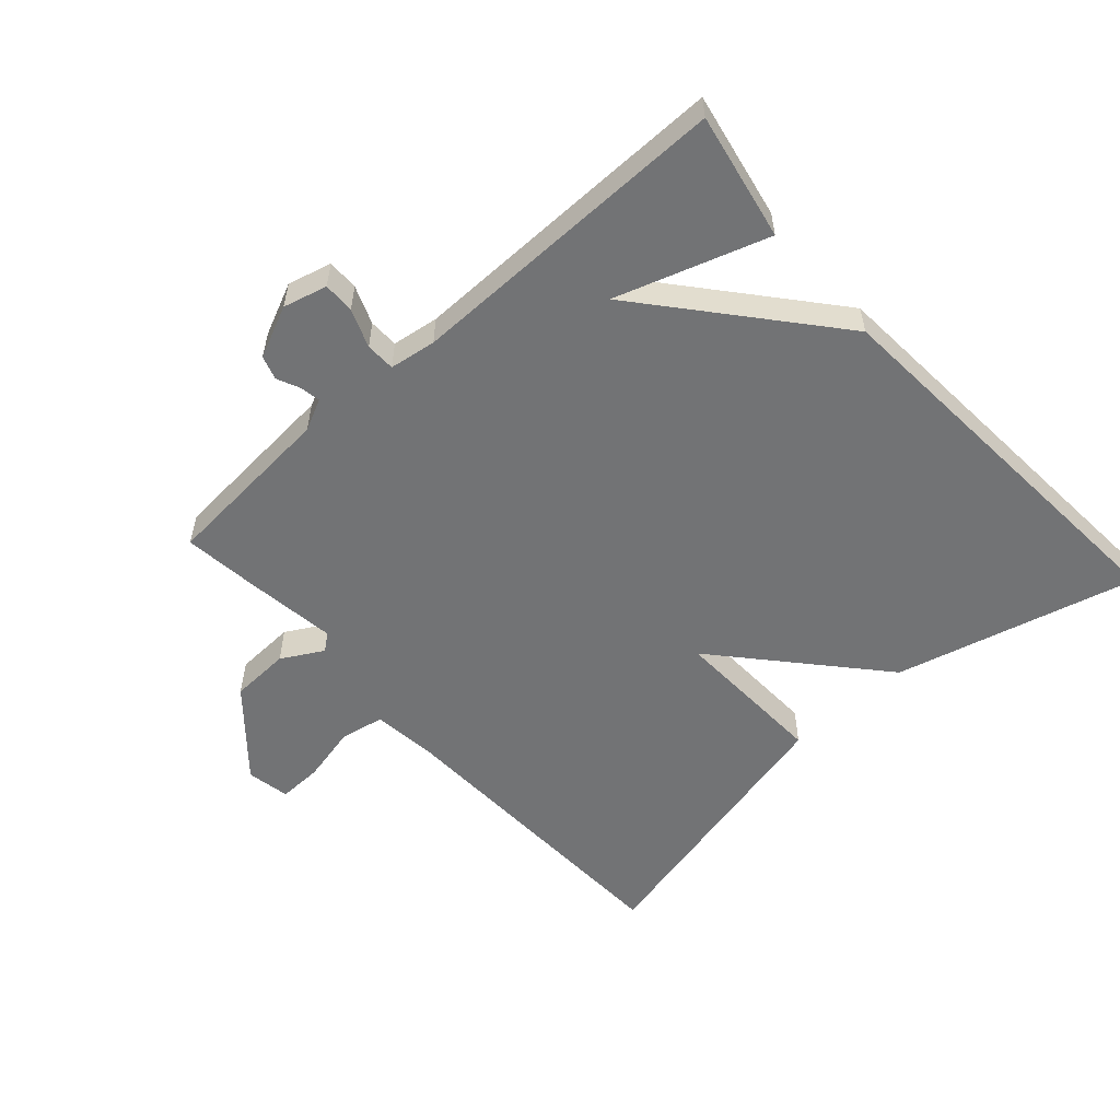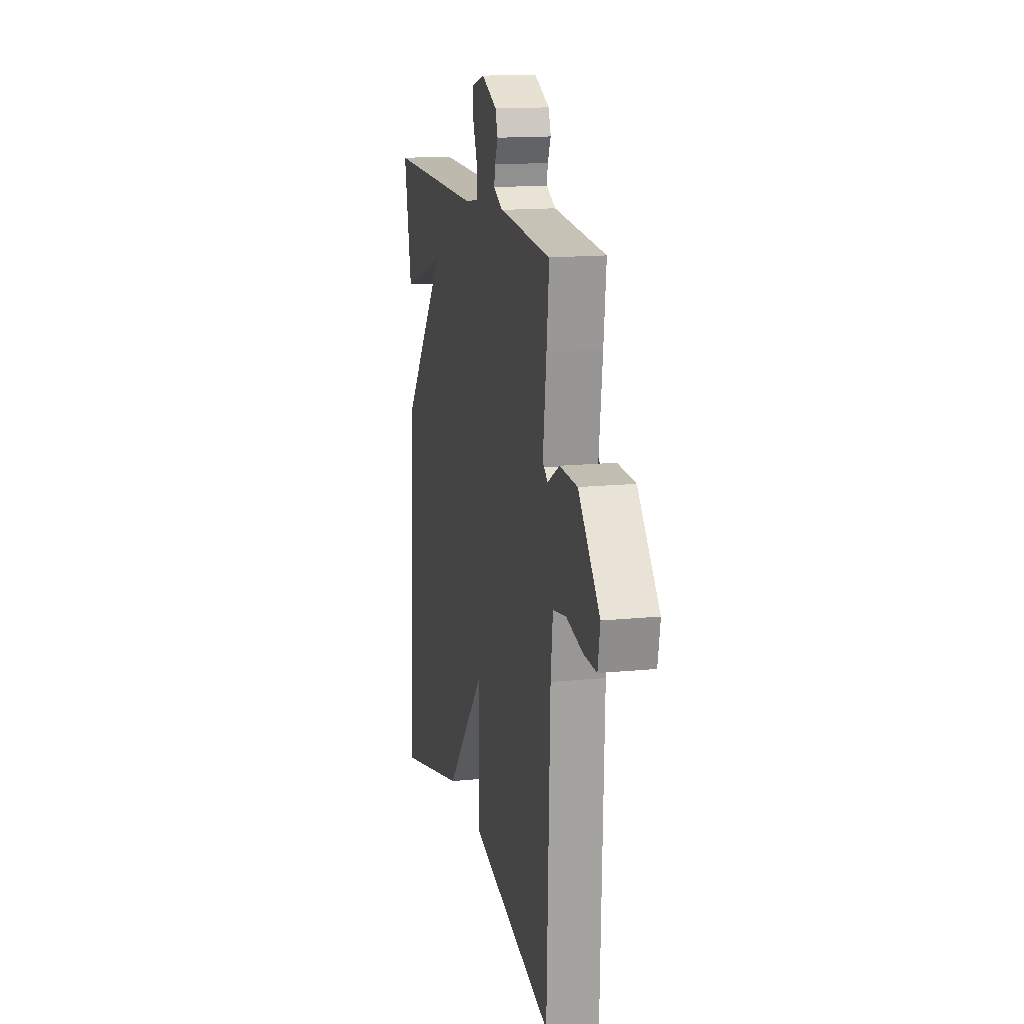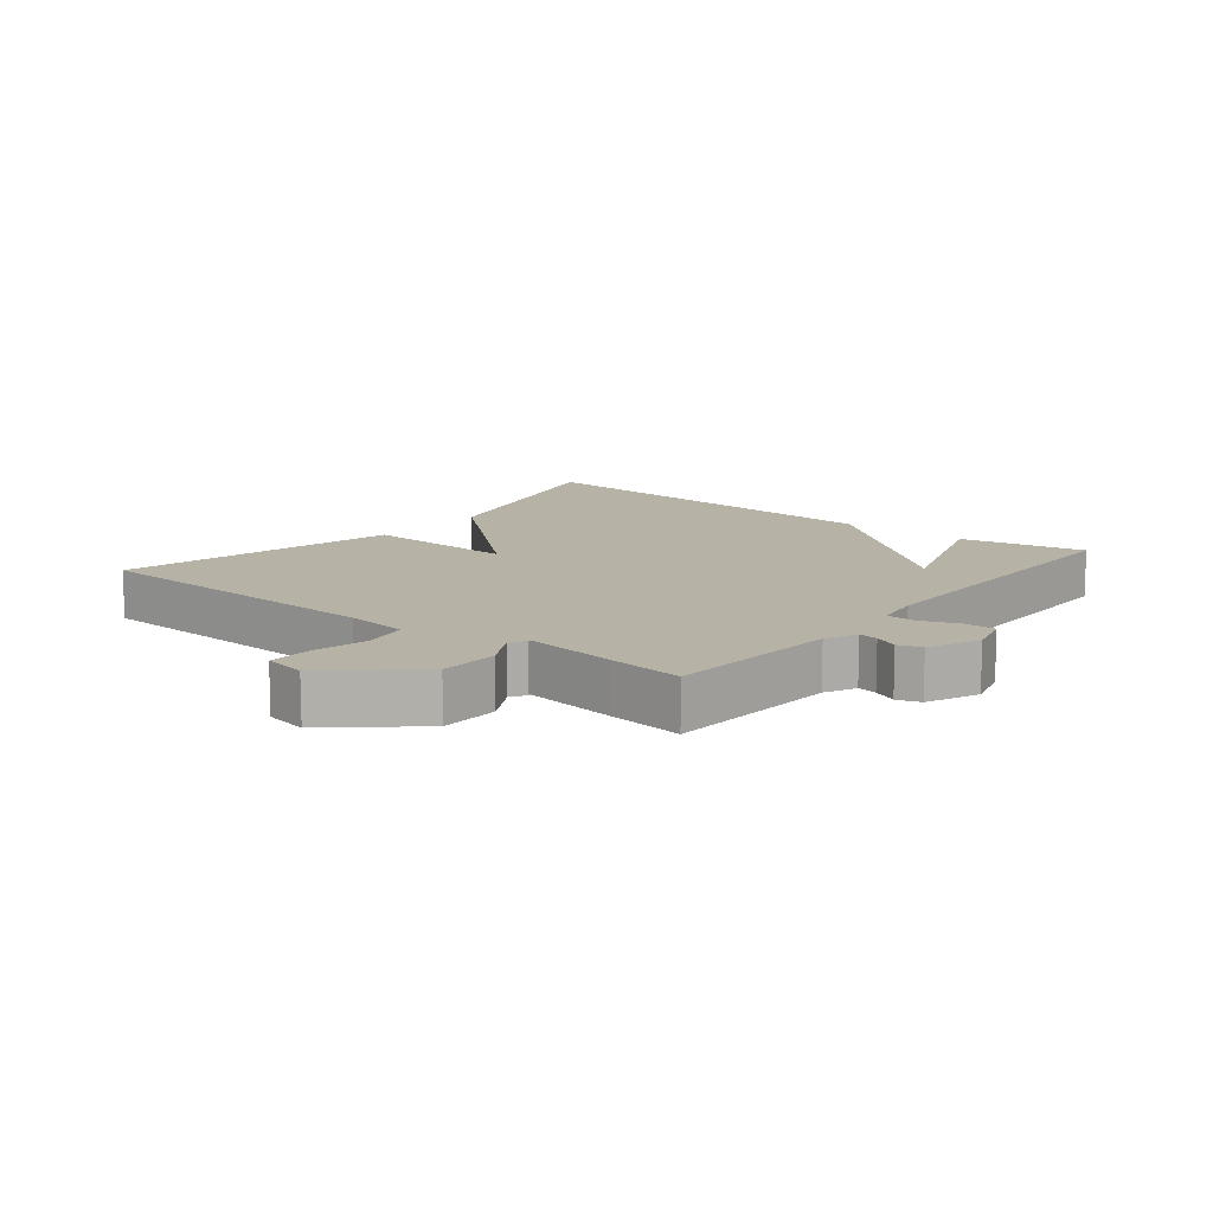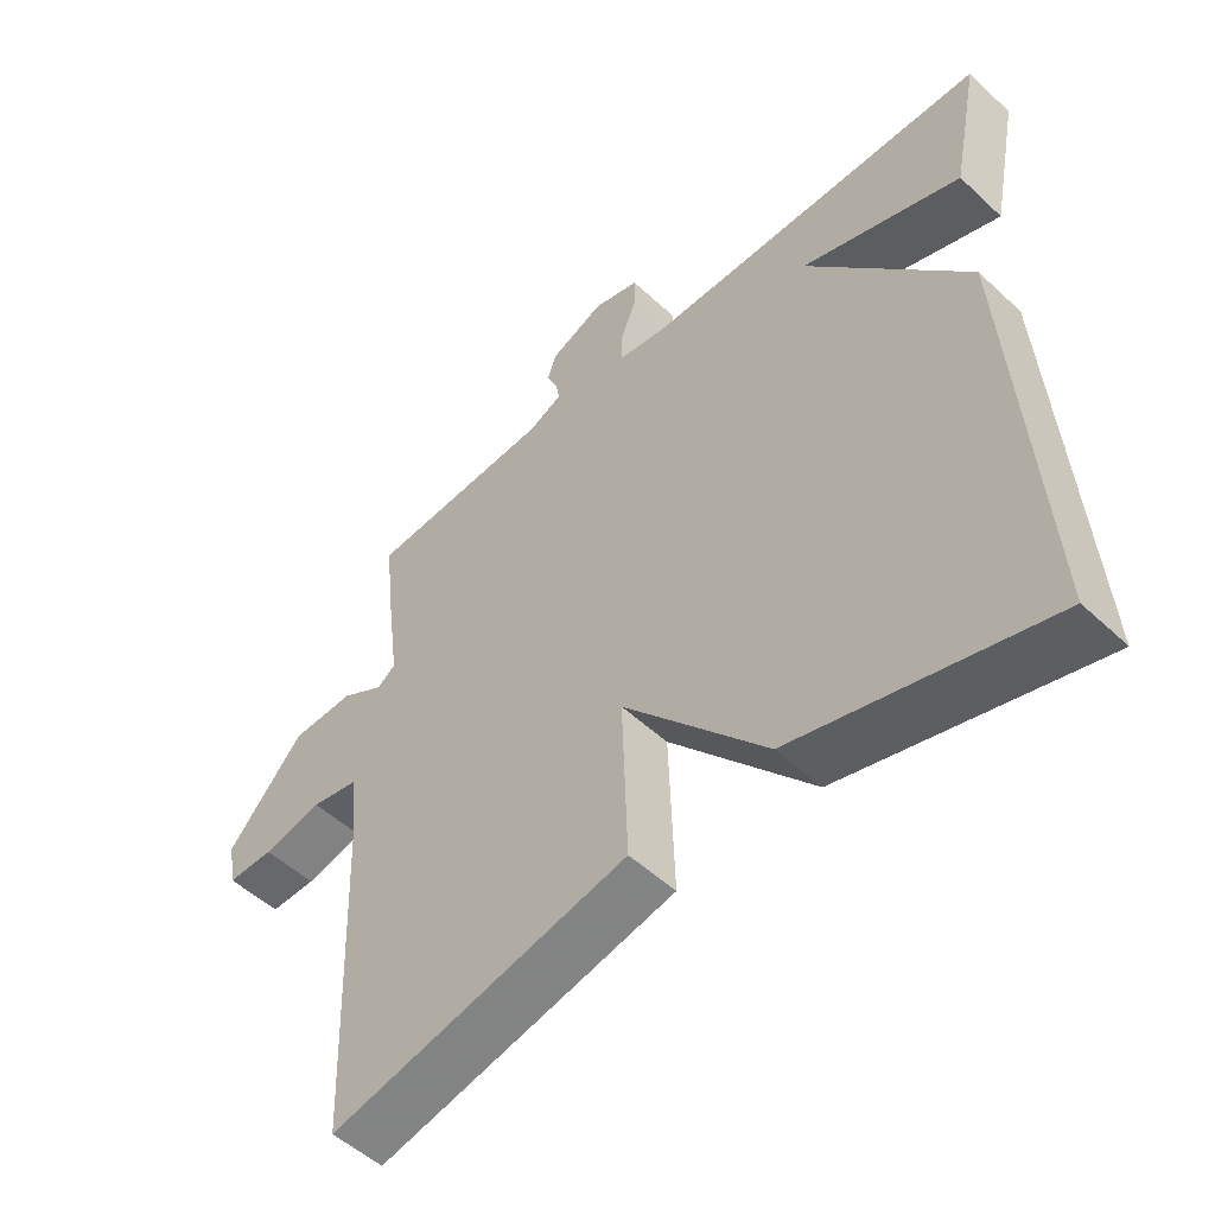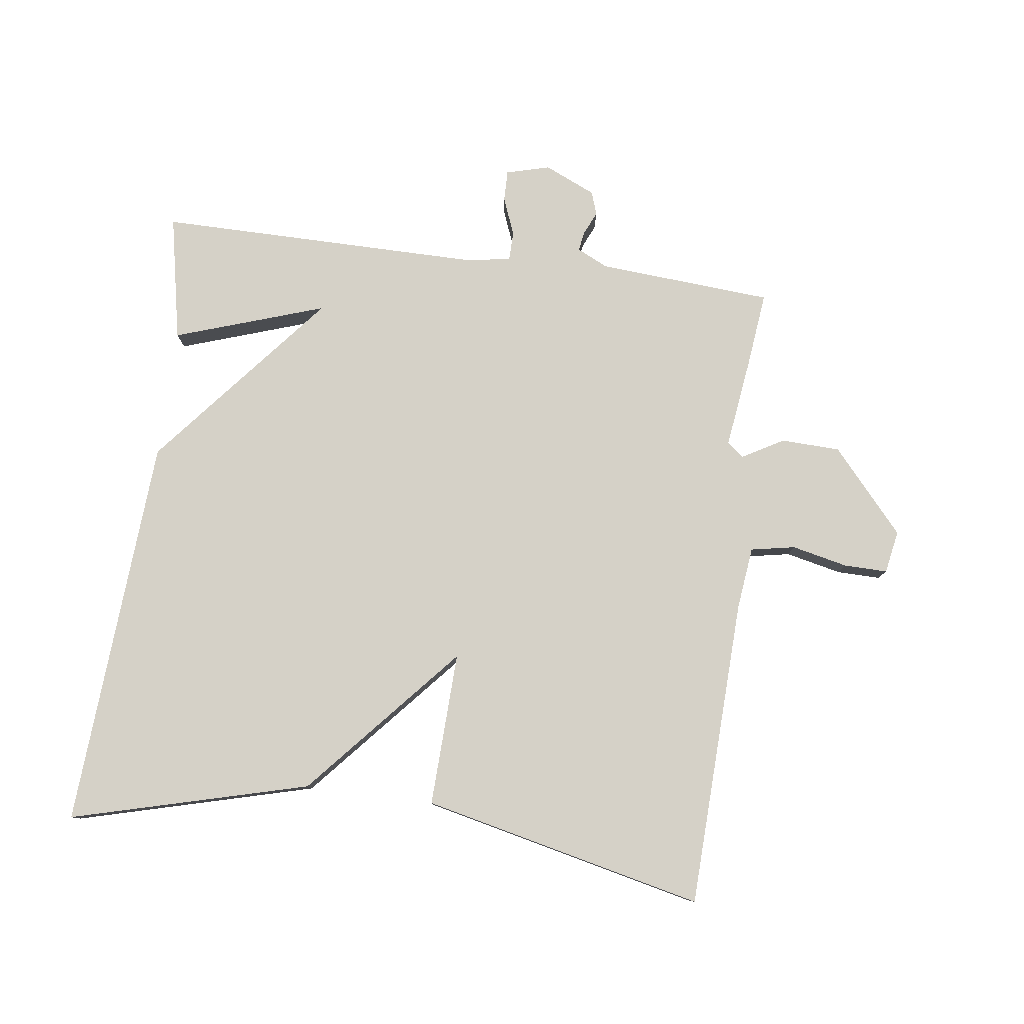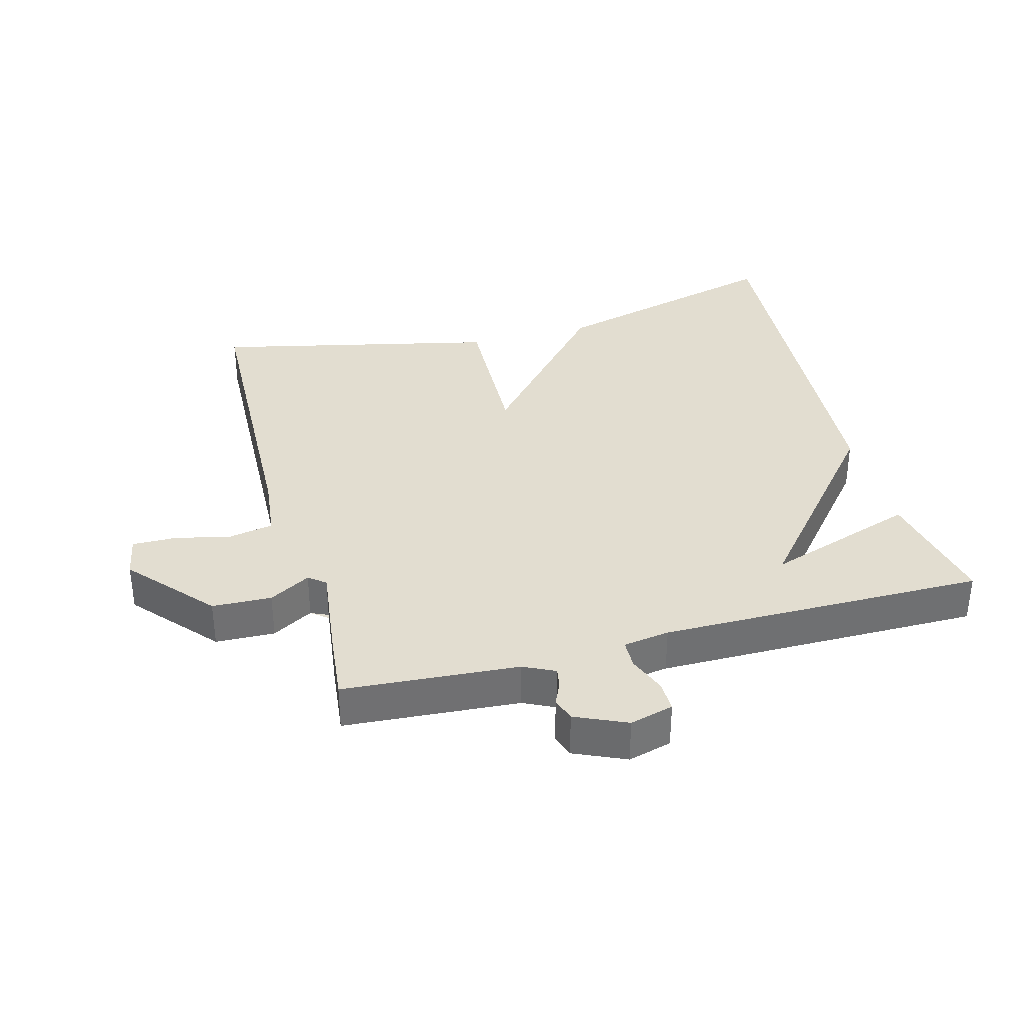
<metadata>
{"format":"obj","ext":"obj","renderer":"f3d","projection":"perspective","resolution":1024,"background":"white","views":[{"elev":-55.8,"azim":42.2,"up":"+Y"},{"elev":15.1,"azim":-102.2,"up":"+Z"},{"elev":12.3,"azim":-51.1,"up":"+Y"},{"elev":-51.8,"azim":44.8,"up":"+Z"},{"elev":79.5,"azim":-172.4,"up":"+Y"},{"elev":35.4,"azim":-15.0,"up":"+Y"}]}
</metadata>
<code>
v -0.5 0.07 -0.5
v -0.516 0.07 -0.023
v -0.527 0.07 0.073
v -0.595 0.07 0.086
v -0.681 0.07 0.067
v -0.748 0.07 0.066
v -0.76 0.07 0.132
v -0.649 0.07 0.258
v -0.558 0.07 0.261
v -0.495 0.07 0.225
v -0.468 0.07 0.237
v -0.487 0.07 0.383
v -0.5 0.07 0.5
v -0.231 0.07 0.519
v -0.183 0.07 0.542
v -0.188 0.07 0.572
v -0.204 0.07 0.608
v -0.192 0.07 0.644
v -0.113 0.07 0.679
v -0.046 0.07 0.661
v -0.047 0.07 0.613
v -0.07 0.07 0.555
v -0.069 0.07 0.51
v 0.002 0.07 0.499
v 0.5 0.07 0.5
v 0.461 0.07 0.306
v 0.23 0.07 0.384
v 0.461 0.07 0.106
v 0.5 0.07 -0.5
v 0.134 0.07 -0.402
v -0.074 0.07 -0.164
v -0.066 0.07 -0.402
v -0.5 0 -0.5
v -0.516 0 -0.023
v -0.527 0 0.073
v -0.595 0 0.086
v -0.681 0 0.067
v -0.748 0 0.066
v -0.76 0 0.132
v -0.649 0 0.258
v -0.558 0 0.261
v -0.495 0 0.225
v -0.468 0 0.237
v -0.487 0 0.383
v -0.5 0 0.5
v -0.231 0 0.519
v -0.183 0 0.542
v -0.188 0 0.572
v -0.204 0 0.608
v -0.192 0 0.644
v -0.113 0 0.679
v -0.046 0 0.661
v -0.047 0 0.613
v -0.07 0 0.555
v -0.069 0 0.51
v 0.002 0 0.499
v 0.5 0 0.5
v 0.461 0 0.306
v 0.23 0 0.384
v 0.461 0 0.106
v 0.5 0 -0.5
v 0.134 0 -0.402
v -0.074 0 -0.164
v -0.066 0 -0.402
f 31 32 1 2
f 29 30 31
f 28 29 31
f 27 28 31
f 27 31 2 3
f 24 25 26 27
f 27 3 4
f 24 27 4
f 23 24 4
f 22 23 4 5
f 20 21 22
f 19 20 22
f 18 19 22
f 17 18 22
f 16 17 22
f 15 16 22
f 14 15 22
f 11 12 13 14
f 11 14 22
f 8 9 10
f 7 8 10
f 6 7 10
f 5 6 10
f 22 5 10
f 22 11 10
f 34 33 64 63
f 63 62 61
f 63 61 60
f 63 60 59
f 35 34 63 59
f 59 58 57 56
f 36 35 59
f 36 59 56
f 36 56 55
f 37 36 55 54
f 54 53 52
f 54 52 51
f 54 51 50
f 54 50 49
f 54 49 48
f 54 48 47
f 54 47 46
f 46 45 44 43
f 54 46 43
f 42 41 40
f 42 40 39
f 42 39 38
f 42 38 37
f 42 37 54
f 42 43 54
f 1 33 34 2
f 2 34 35 3
f 3 35 36 4
f 4 36 37 5
f 5 37 38 6
f 6 38 39 7
f 7 39 40 8
f 8 40 41 9
f 9 41 42 10
f 10 42 43 11
f 11 43 44 12
f 12 44 45 13
f 13 45 46 14
f 14 46 47 15
f 15 47 48 16
f 16 48 49 17
f 17 49 50 18
f 18 50 51 19
f 19 51 52 20
f 20 52 53 21
f 21 53 54 22
f 22 54 55 23
f 23 55 56 24
f 24 56 57 25
f 25 57 58 26
f 26 58 59 27
f 27 59 60 28
f 28 60 61 29
f 29 61 62 30
f 30 62 63 31
f 31 63 64 32
f 32 64 33 1

</code>
